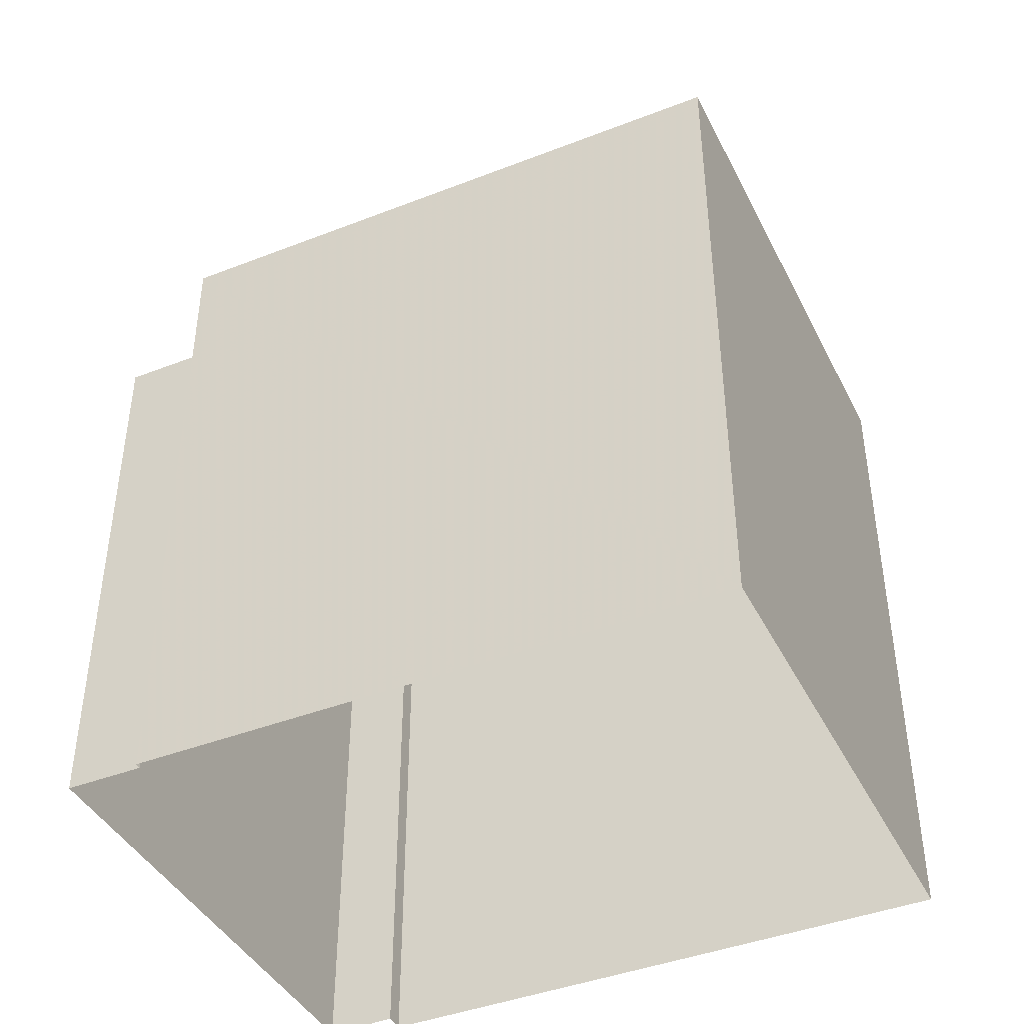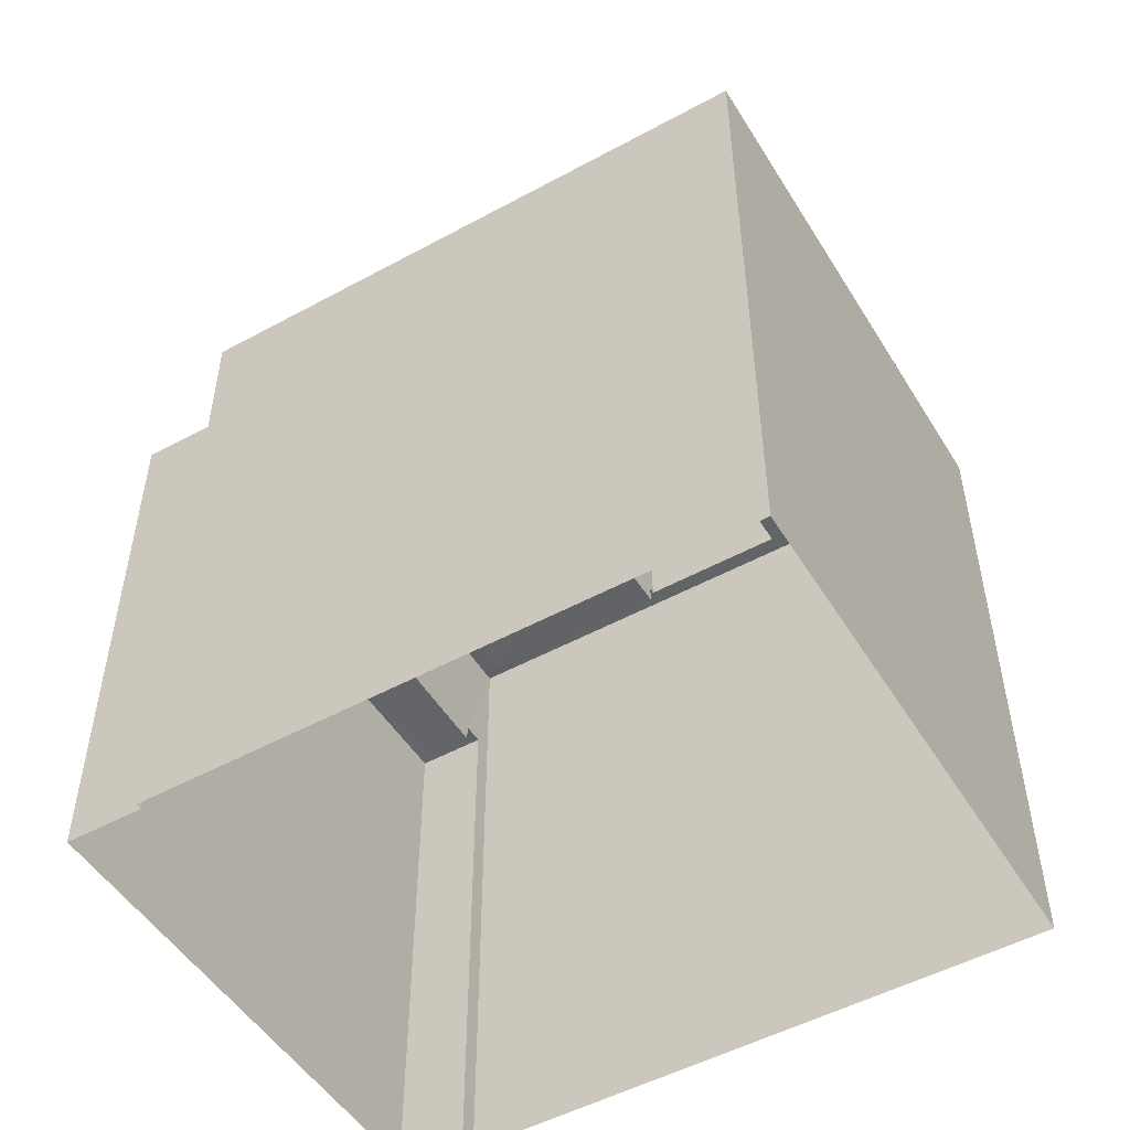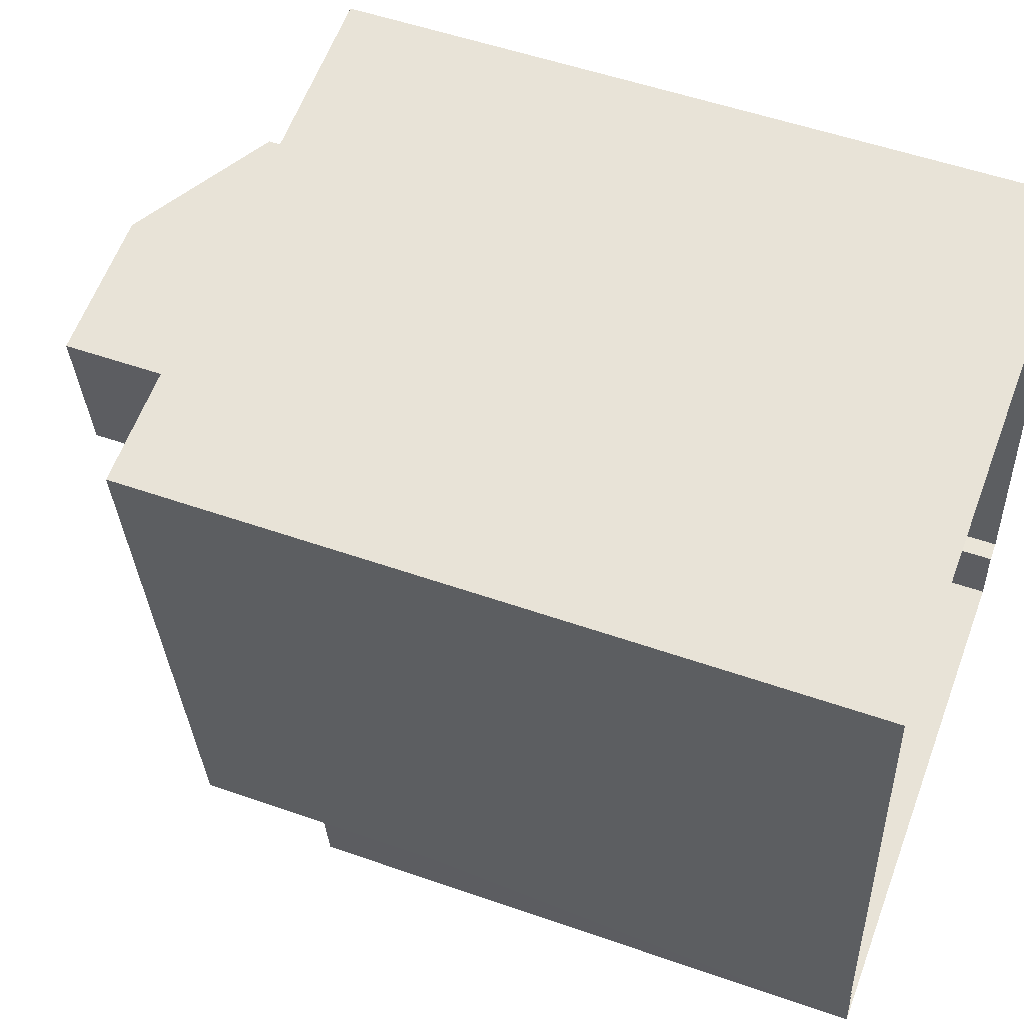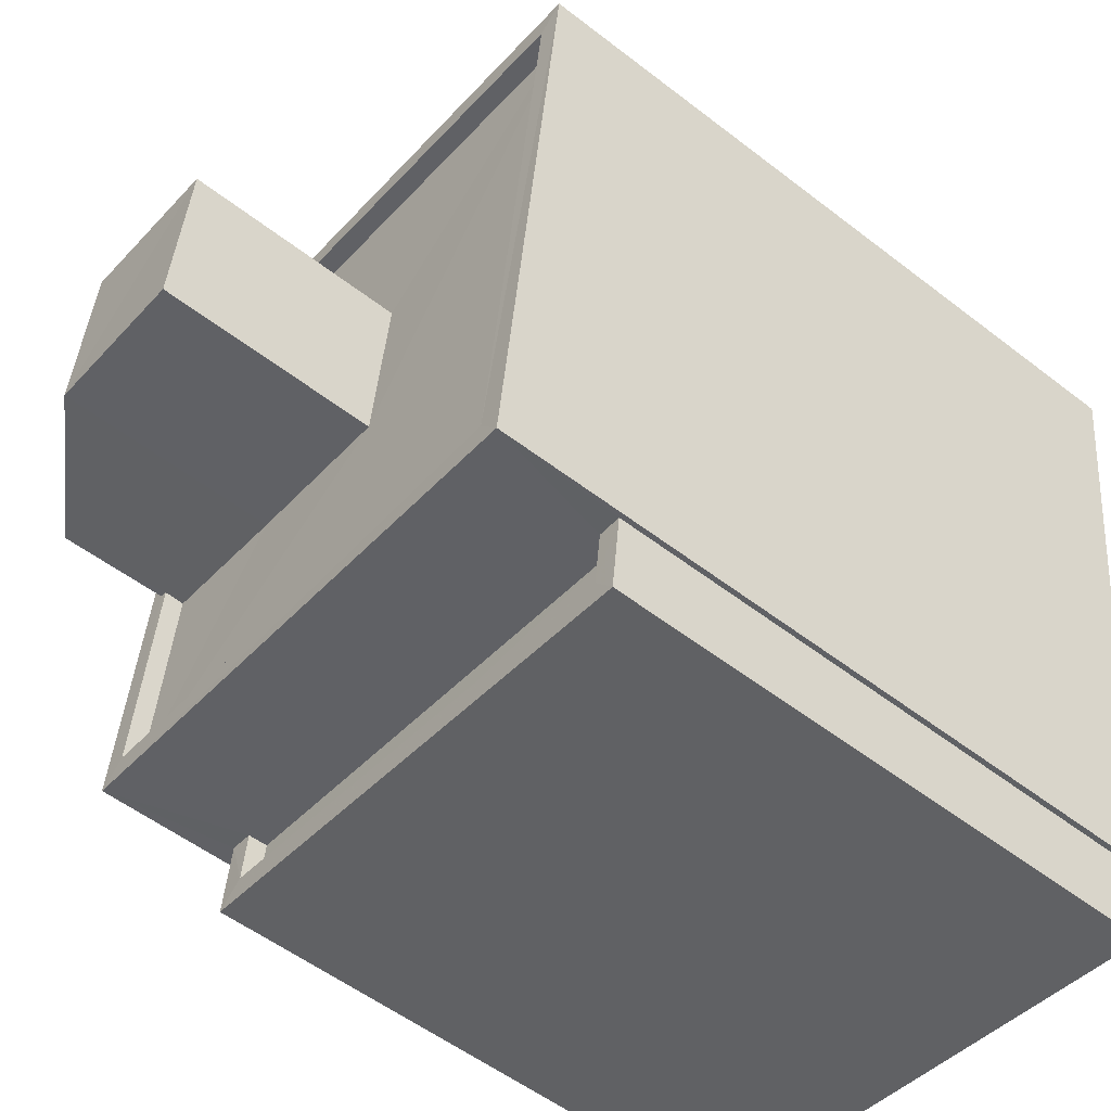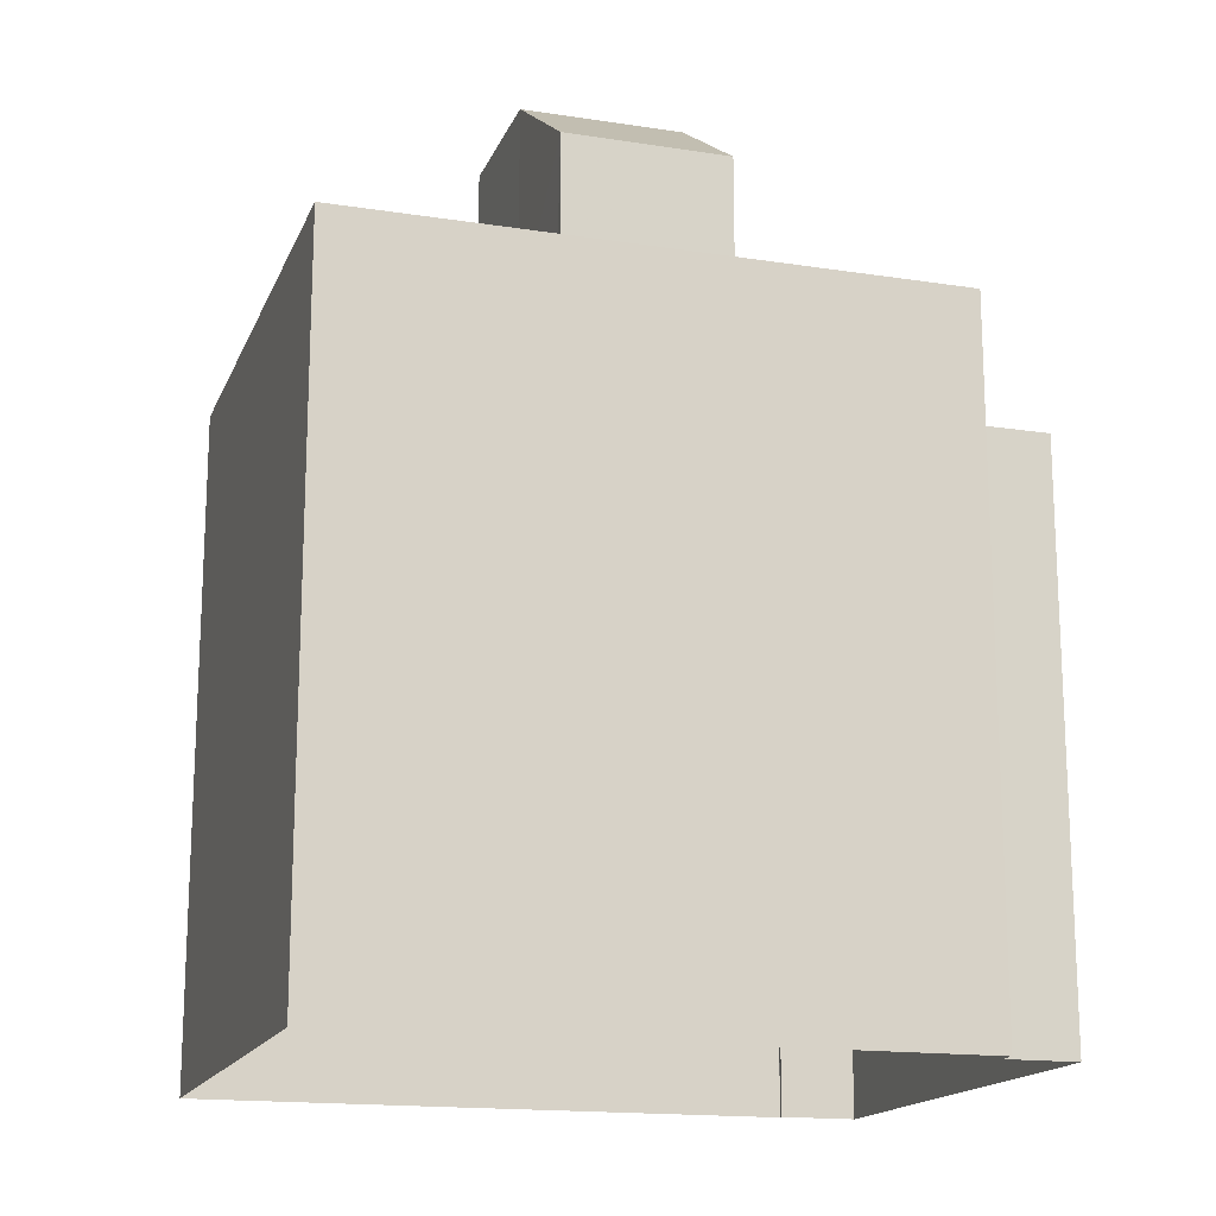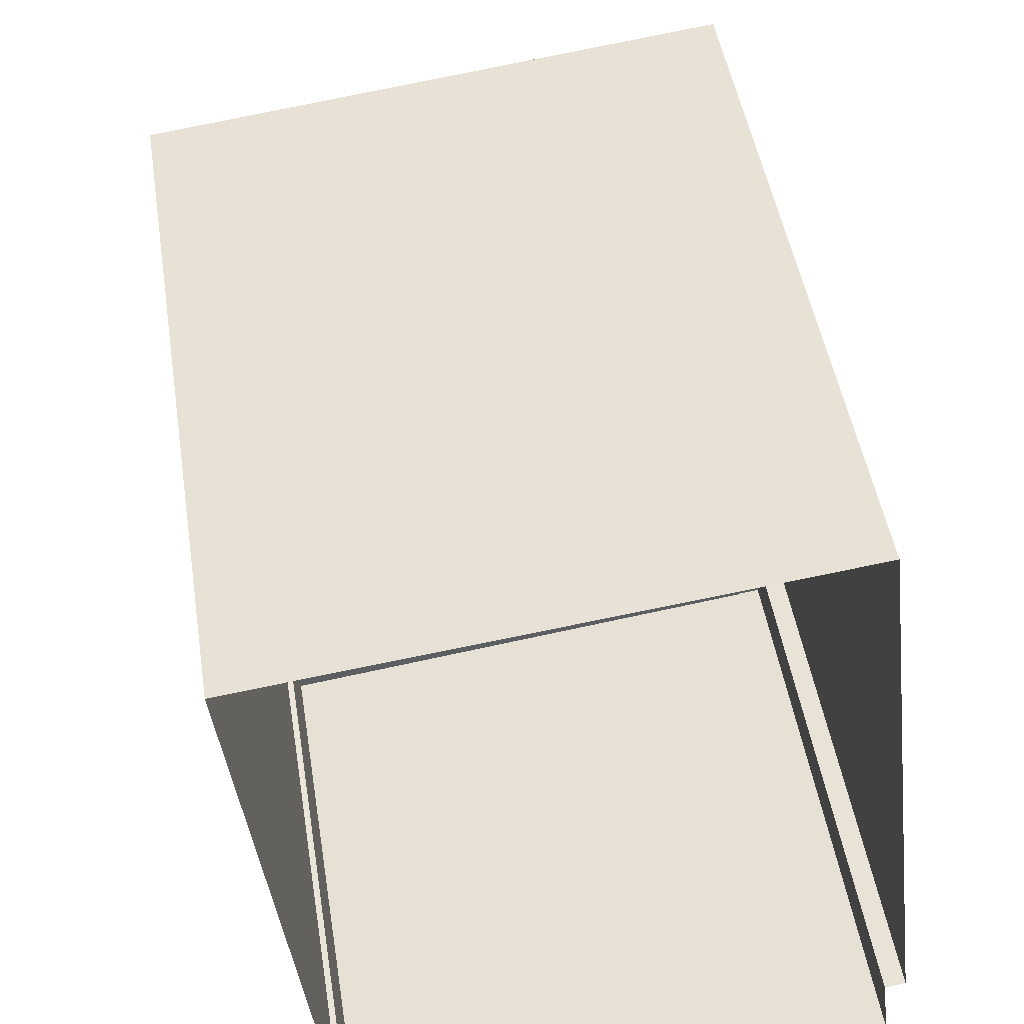
<metadata>
{"format":"obj","ext":"obj","renderer":"f3d","projection":"perspective","resolution":1024,"background":"white","views":[{"elev":-42.5,"azim":108.0,"up":"+Z"},{"elev":-51.2,"azim":113.7,"up":"+Z"},{"elev":53.0,"azim":110.6,"up":"+Y"},{"elev":-53.8,"azim":50.5,"up":"+Y"},{"elev":-16.3,"azim":-114.5,"up":"+Z"},{"elev":46.9,"azim":171.1,"up":"+Y"}]}
</metadata>
<code>
v -8.927e+04 -9.864e+04 8.157
v -8.926e+04 -9.865e+04 8.157
v -8.927e+04 -9.865e+04 8.157
v -8.927e+04 -9.865e+04 8.157
v -8.926e+04 -9.865e+04 8.156
v -8.926e+04 -9.865e+04 8.156
v -8.927e+04 -9.865e+04 8.157
v -8.926e+04 -9.865e+04 8.156
v -8.926e+04 -9.865e+04 17.04
v -8.926e+04 -9.865e+04 17.04
v -8.927e+04 -9.865e+04 17.04
v -8.927e+04 -9.865e+04 17.04
v -8.927e+04 -9.865e+04 17.04
v -8.926e+04 -9.865e+04 17.04
v -8.926e+04 -9.865e+04 17.04
v -8.927e+04 -9.864e+04 17.04
v -8.927e+04 -9.865e+04 17.04
v -8.927e+04 -9.865e+04 17.04
v -8.927e+04 -9.865e+04 19.87
v -8.927e+04 -9.865e+04 18.68
v -8.927e+04 -9.865e+04 18.68
v -8.927e+04 -9.865e+04 19.87
v -8.927e+04 -9.865e+04 15.65
v -8.927e+04 -9.865e+04 15.65
v -8.927e+04 -9.865e+04 15.65
v -8.927e+04 -9.865e+04 15.65
v -8.926e+04 -9.865e+04 15.65
v -8.926e+04 -9.865e+04 15.65
v -8.926e+04 -9.865e+04 15.65
v -8.926e+04 -9.865e+04 15.65
v -8.926e+04 -9.865e+04 15.4
v -8.927e+04 -9.865e+04 15.4
v -8.926e+04 -9.865e+04 15.4
v -8.927e+04 -9.865e+04 15.4
v -8.927e+04 -9.865e+04 19.87
v -8.926e+04 -9.865e+04 19.87
v -8.926e+04 -9.865e+04 19.87
v -8.927e+04 -9.865e+04 17.29
v -8.926e+04 -9.865e+04 17.29
v -8.926e+04 -9.865e+04 17.29
v -8.926e+04 -9.865e+04 17.29
v -8.927e+04 -9.864e+04 17.29
v -8.927e+04 -9.864e+04 17.29
v -8.927e+04 -9.865e+04 17.29
v -8.926e+04 -9.865e+04 17.29
v -8.927e+04 -9.865e+04 17.29
v -8.927e+04 -9.865e+04 17.29
v -8.927e+04 -9.865e+04 17.29
v -8.927e+04 -9.865e+04 17.29
f 1 2 3
f 1 3 4
f 2 5 6
f 3 6 7
f 7 6 8
f 2 6 3
f 9 10 11
f 11 12 13
f 9 14 10
f 15 14 16
f 17 16 18
f 17 15 16
f 10 14 15
f 11 10 12
f 19 20 21
f 22 19 21
f 23 24 25
f 24 26 25
f 27 28 29
f 28 26 30
f 25 26 28
f 29 28 30
f 31 32 33
f 31 34 32
f 35 36 37
f 19 35 37
f 38 39 40
f 41 42 43
f 41 40 39
f 38 40 44
f 45 41 43
f 40 41 45
f 46 47 44
f 44 47 38
f 43 42 48
f 49 43 48
f 47 42 38
f 48 42 47
f 19 22 35
f 13 44 11
f 13 46 44
f 41 2 1
f 42 41 1
f 34 25 32
f 34 23 25
f 18 16 43
f 49 18 43
f 6 5 29
f 5 39 29
f 3 24 4
f 23 39 38
f 34 31 23
f 4 24 38
f 29 39 27
f 31 27 23
f 24 23 38
f 27 39 23
f 39 5 2
f 41 39 2
f 30 7 8
f 30 26 7
f 10 37 36
f 10 15 37
f 15 17 19
f 37 15 19
f 45 14 9
f 40 45 9
f 48 21 20
f 48 47 21
f 31 33 28
f 27 31 28
f 29 30 8
f 6 29 8
f 25 33 32
f 25 28 33
f 19 17 20
f 17 18 49
f 20 49 48
f 17 49 20
f 45 16 14
f 45 43 16
f 24 7 26
f 24 3 7
f 13 12 46
f 47 46 21
f 12 22 21
f 46 12 21
f 35 22 36
f 36 22 10
f 22 12 10
f 40 9 11
f 44 40 11
f 38 42 1
f 4 38 1

</code>
